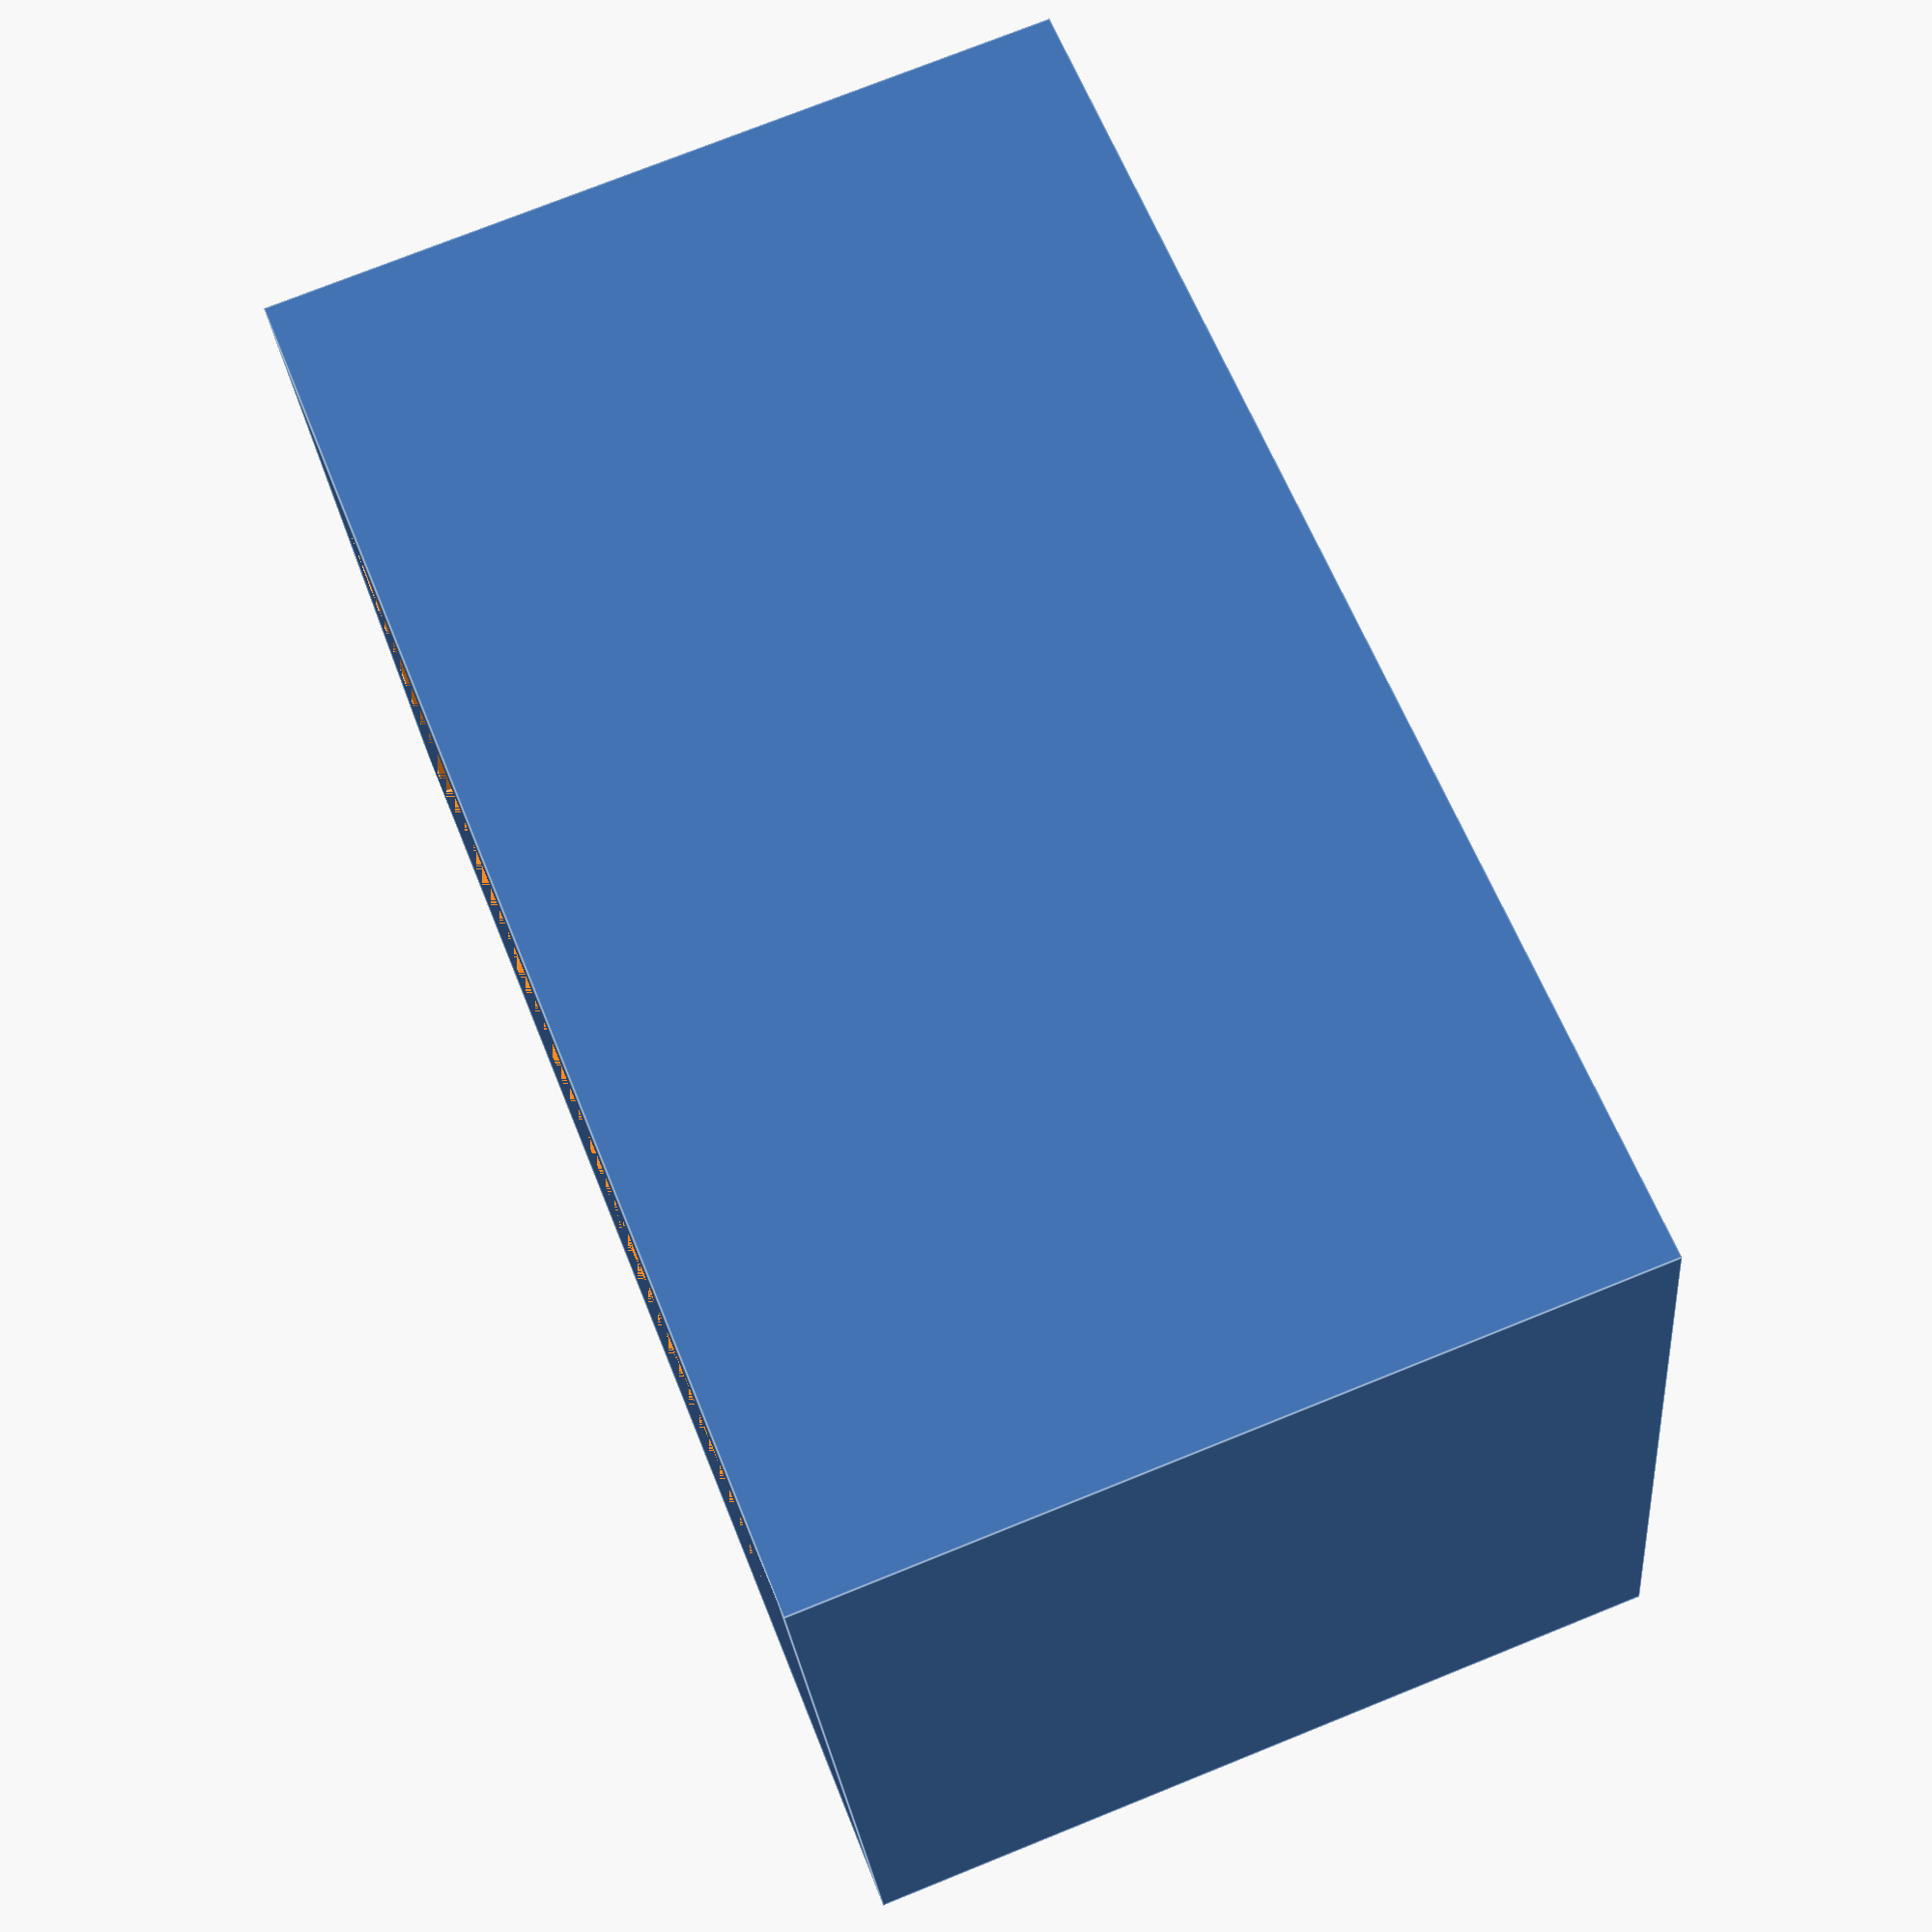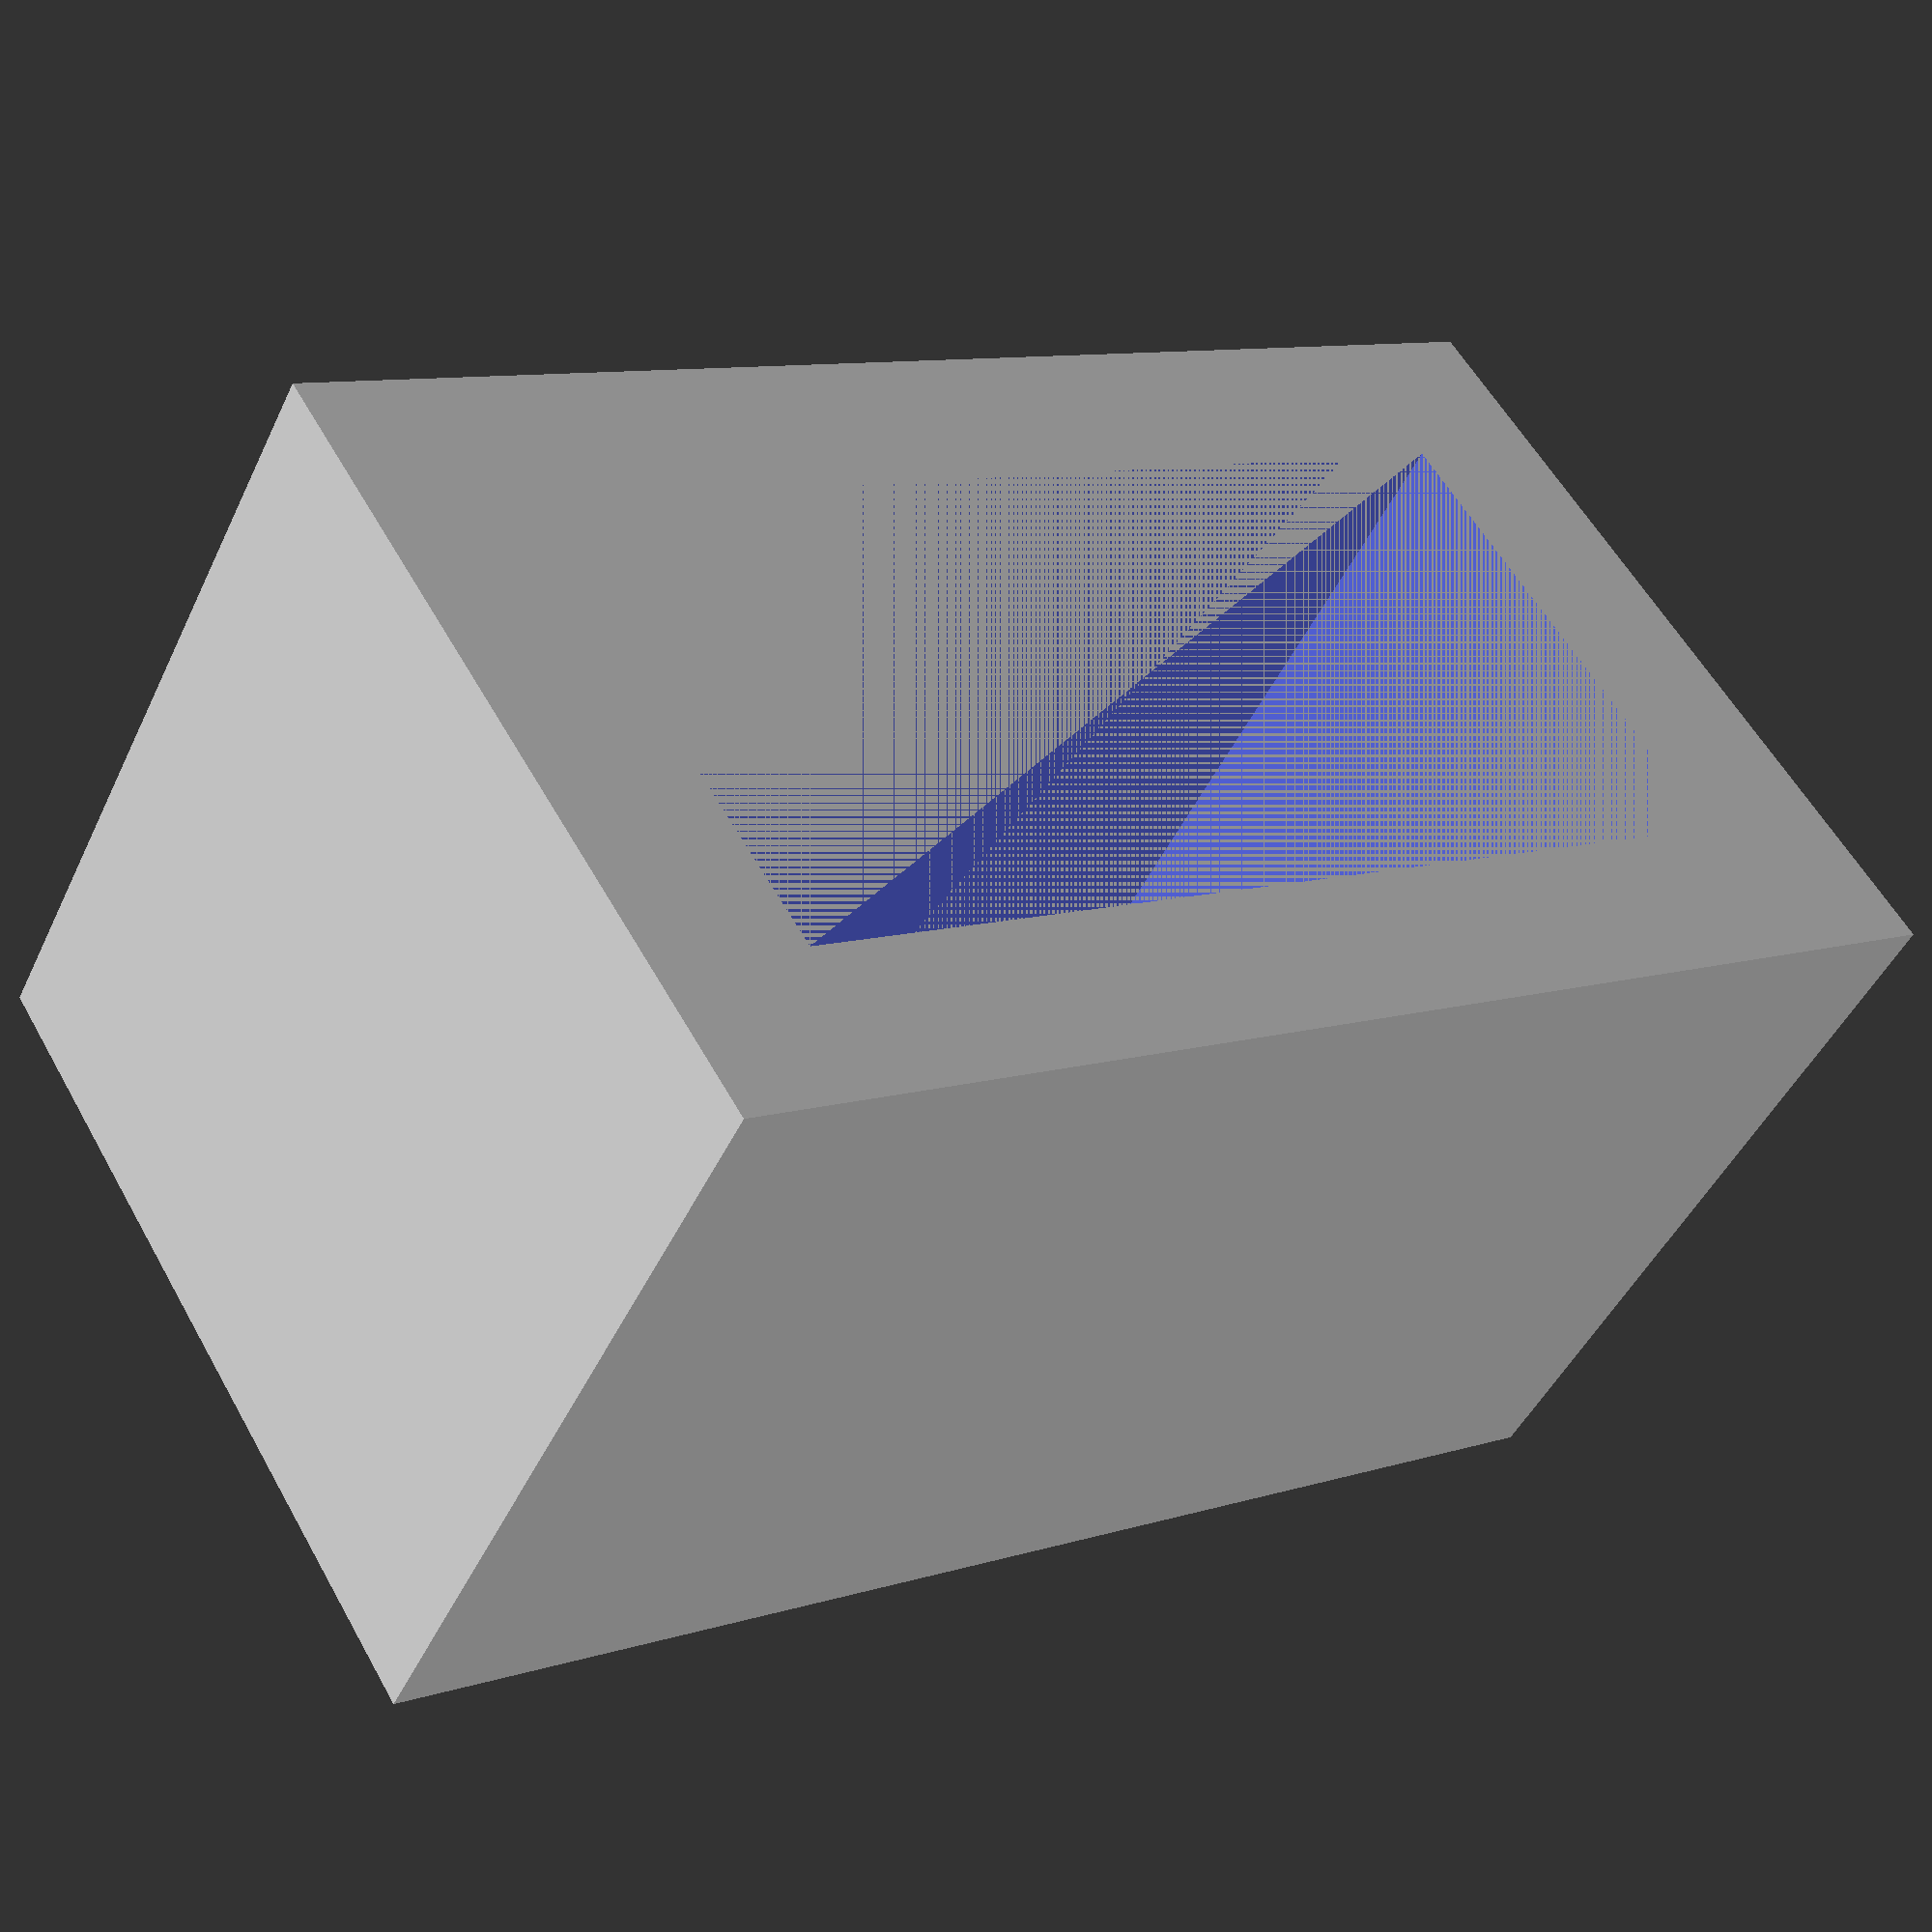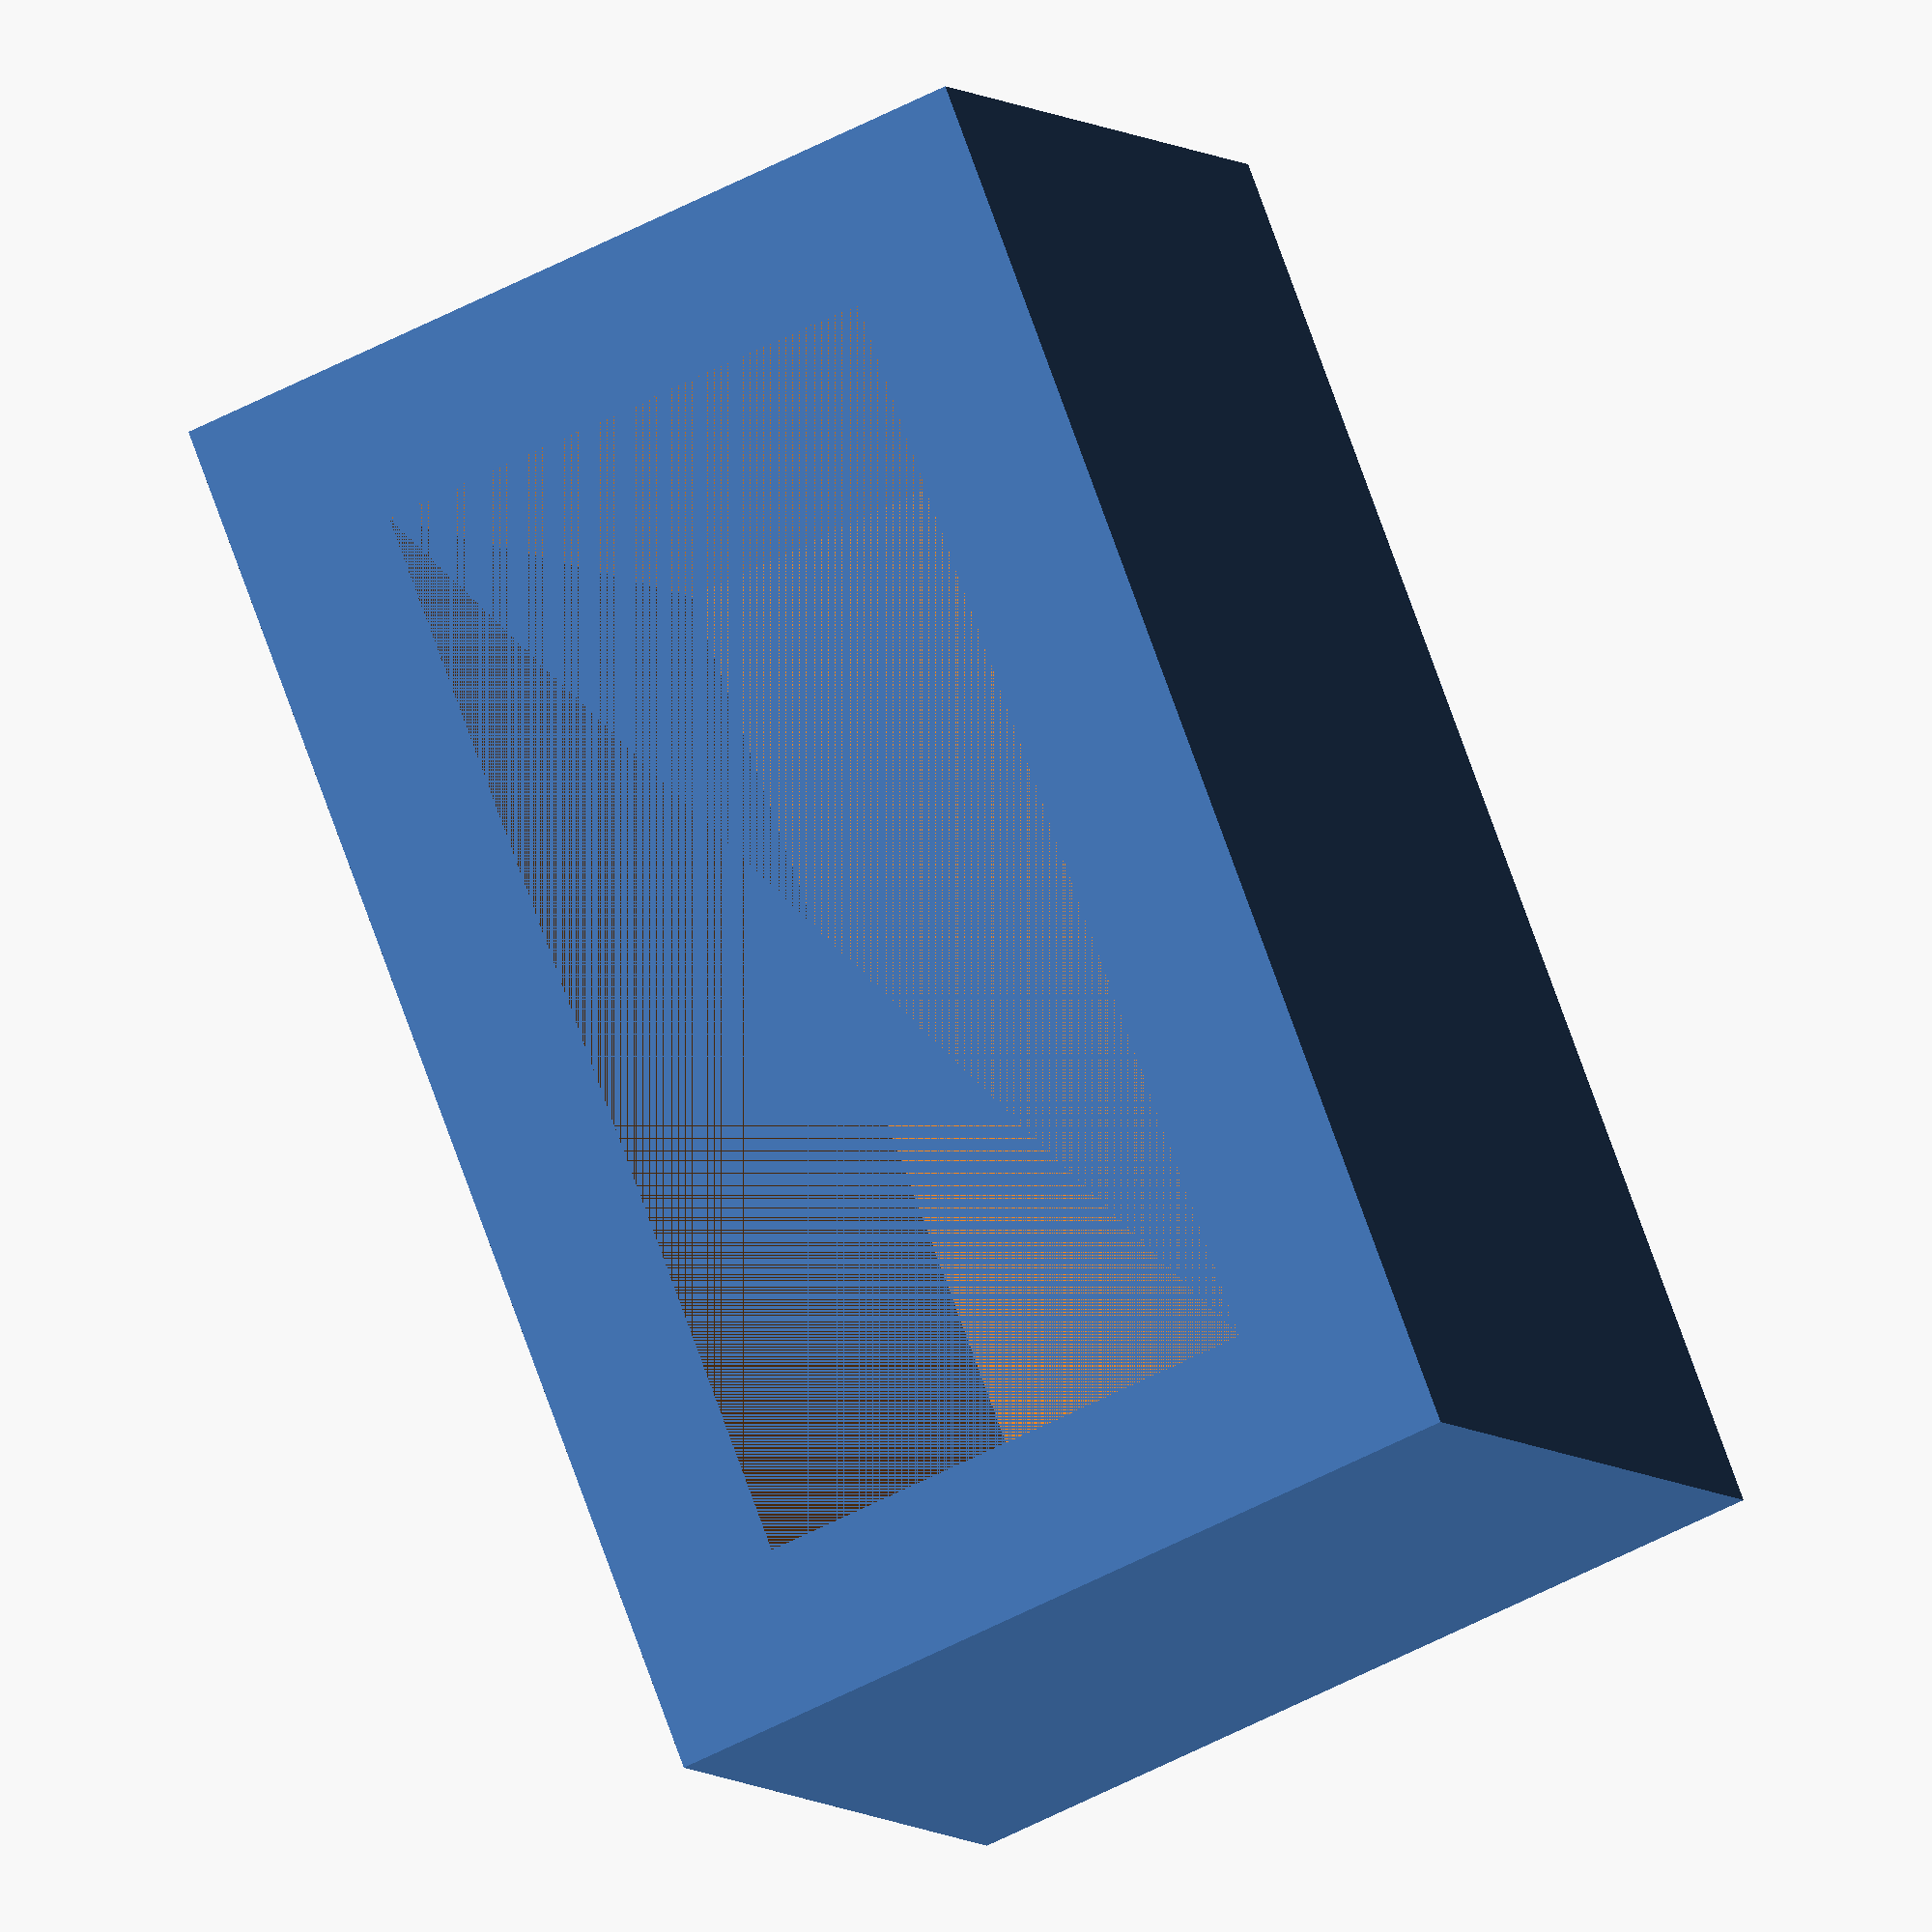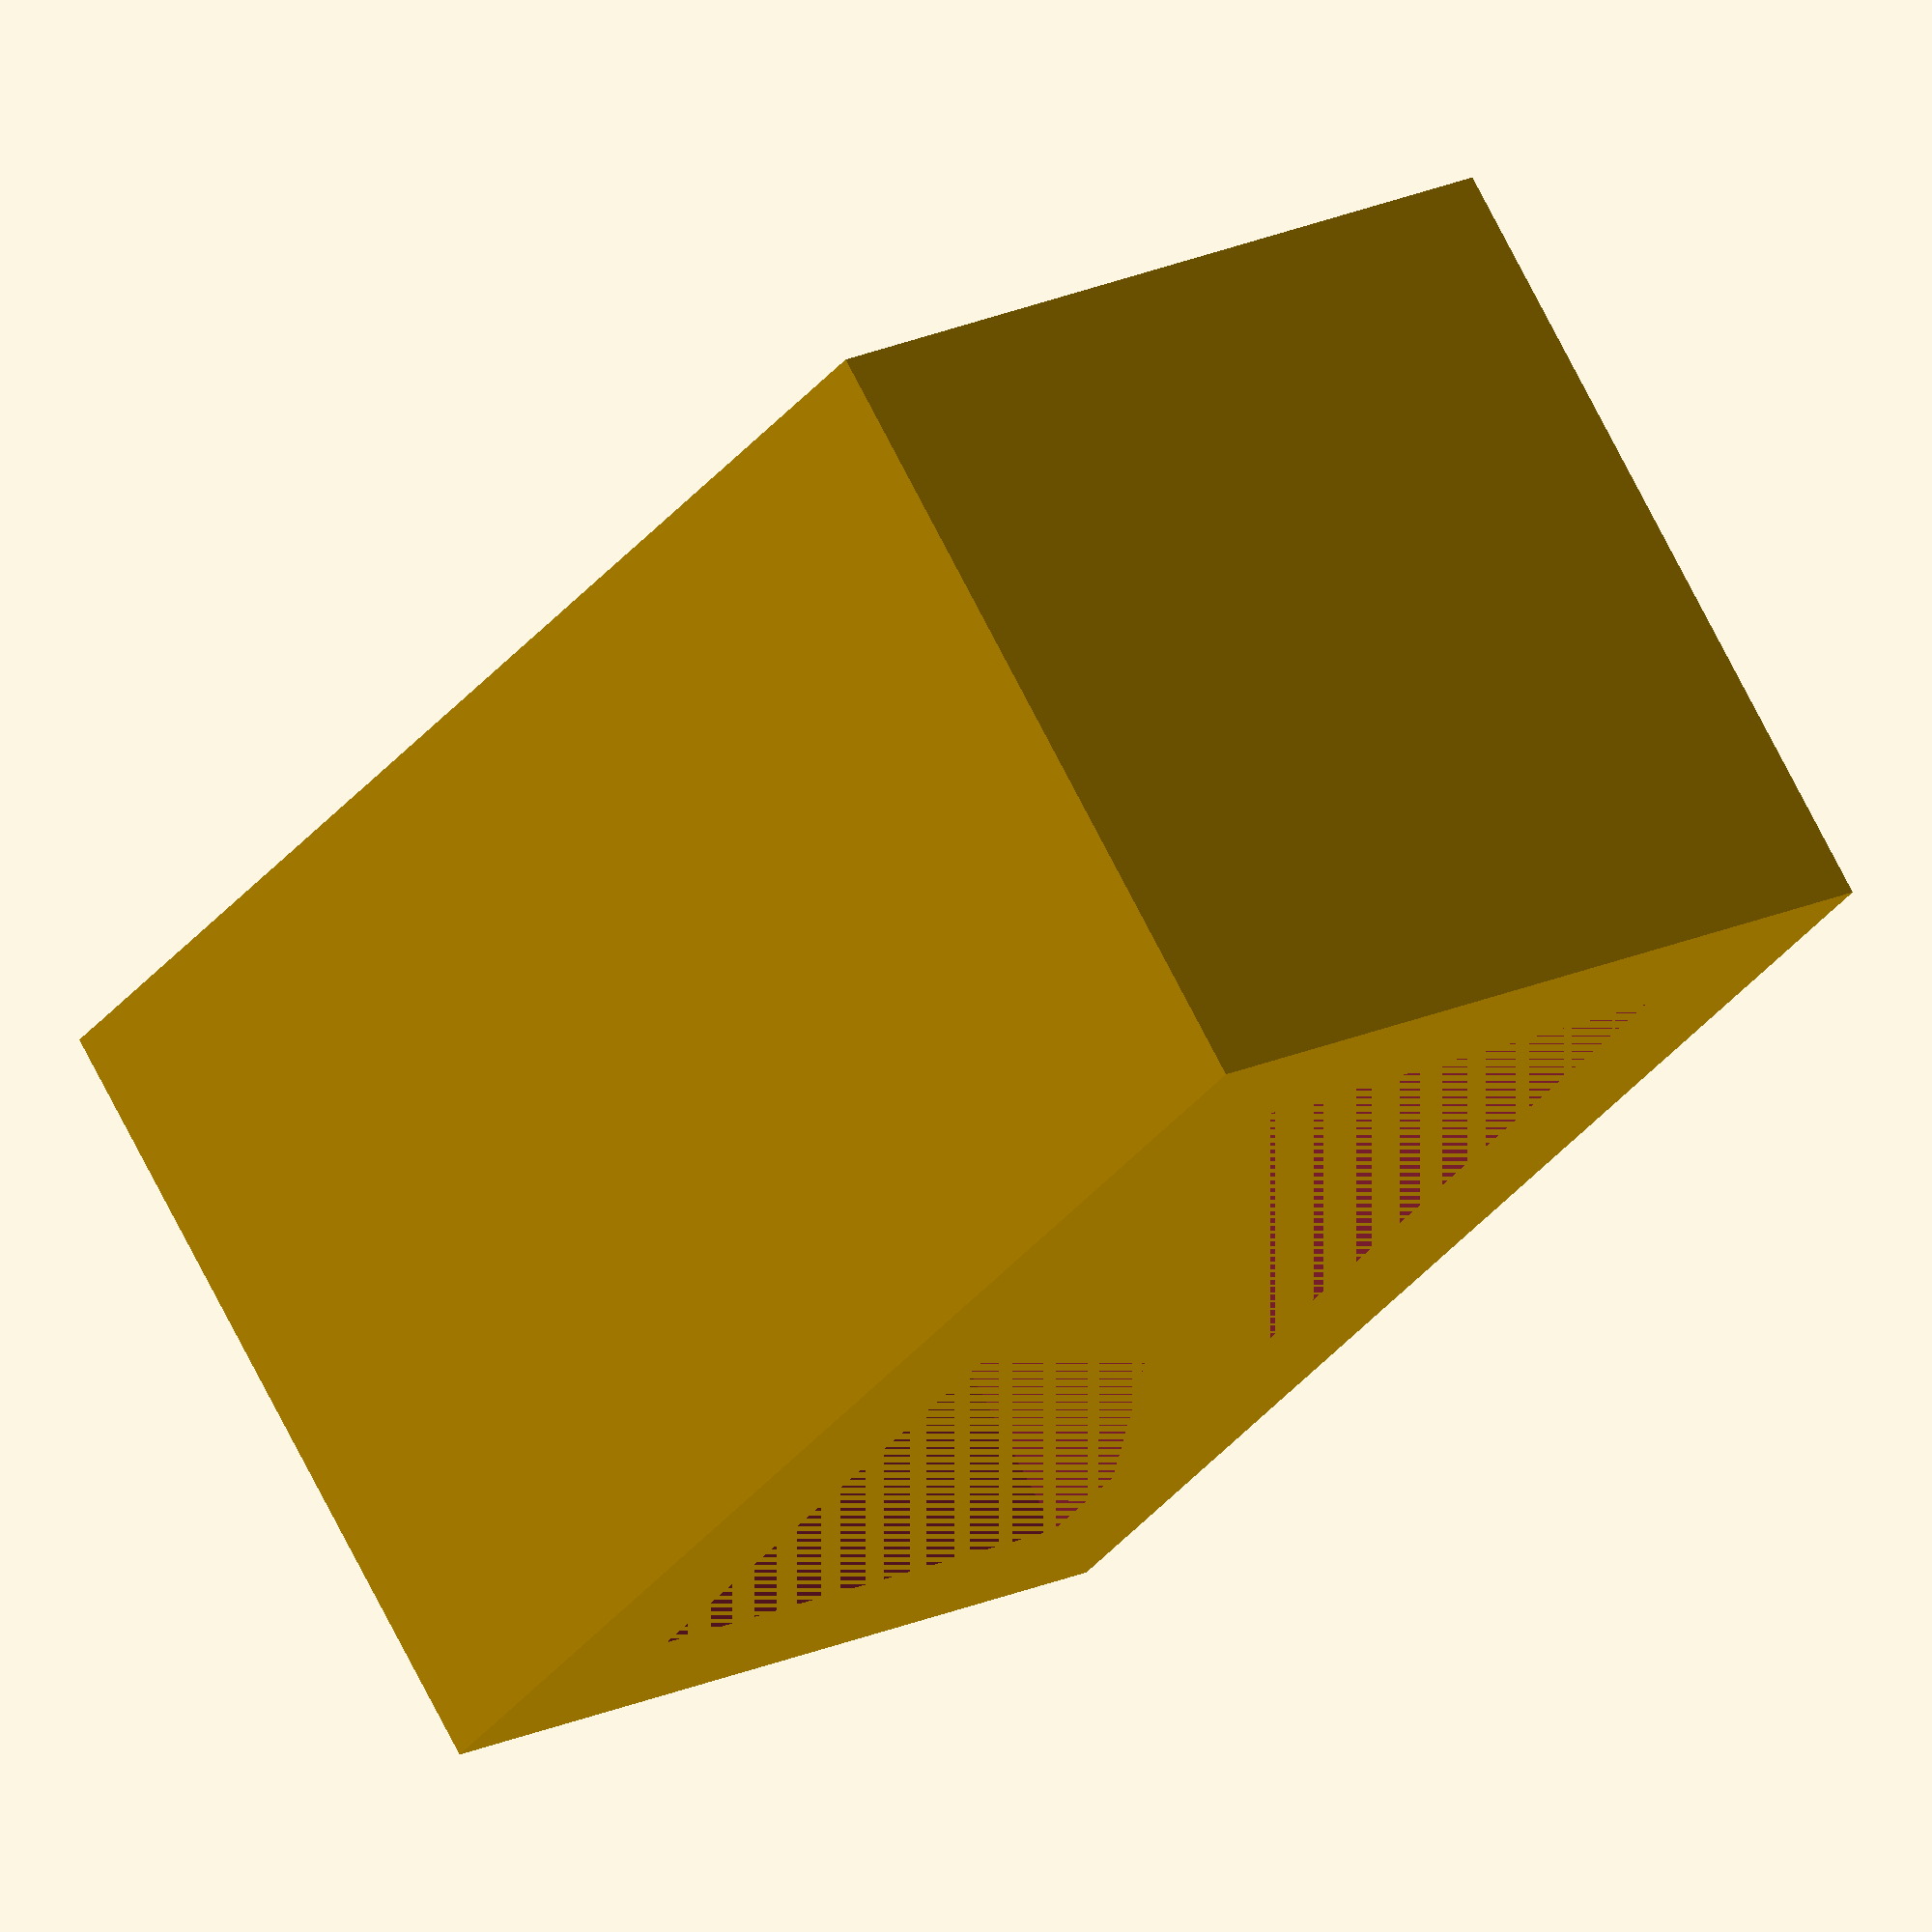
<openscad>
difference () {
  translate ([-56.27338164769888, 60.9565168793326, 8.8]) {
    cube ([10.5, 10.0, 17.6], center=true);
  }
  translate ([-56.27338164769888, 60.9565168793326, 8.8]) {
    cube ([6.5, 10.0, 13.6], center=true);
  }
}

</openscad>
<views>
elev=298.7 azim=265.0 roll=338.6 proj=p view=edges
elev=350.4 azim=220.6 roll=50.4 proj=p view=wireframe
elev=103.9 azim=22.8 roll=19.8 proj=o view=wireframe
elev=213.1 azim=327.5 roll=211.6 proj=o view=solid
</views>
